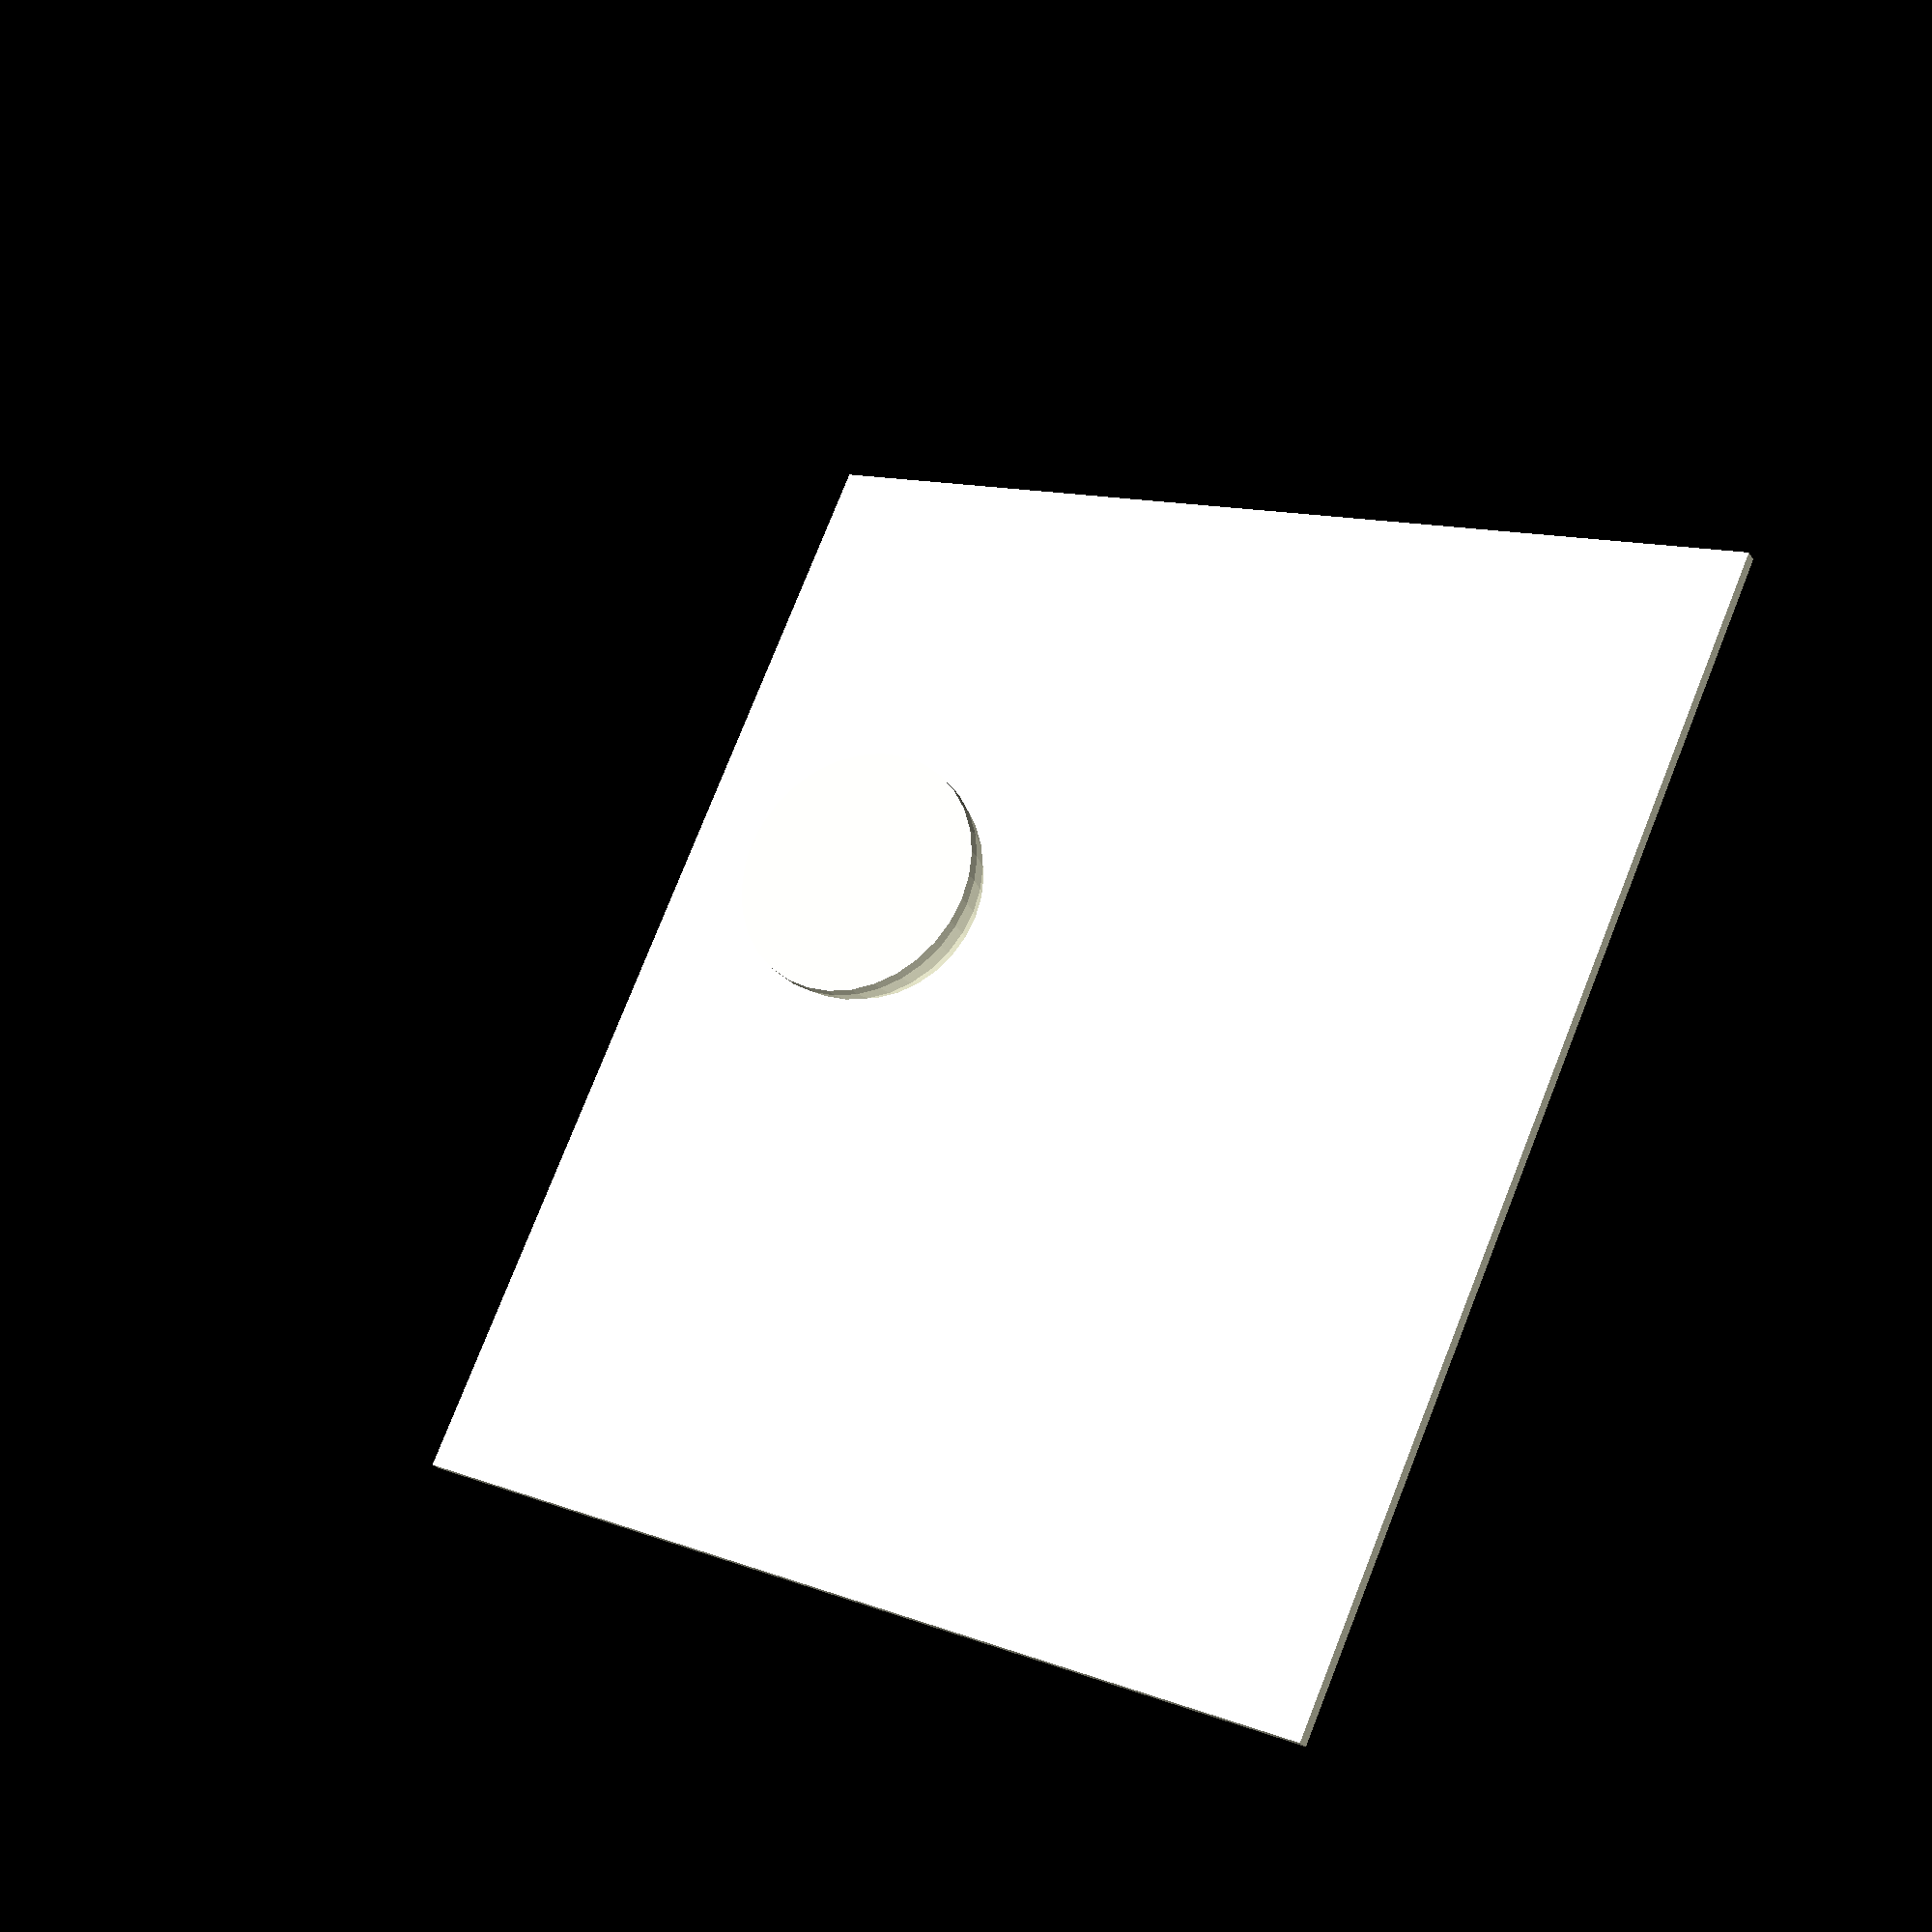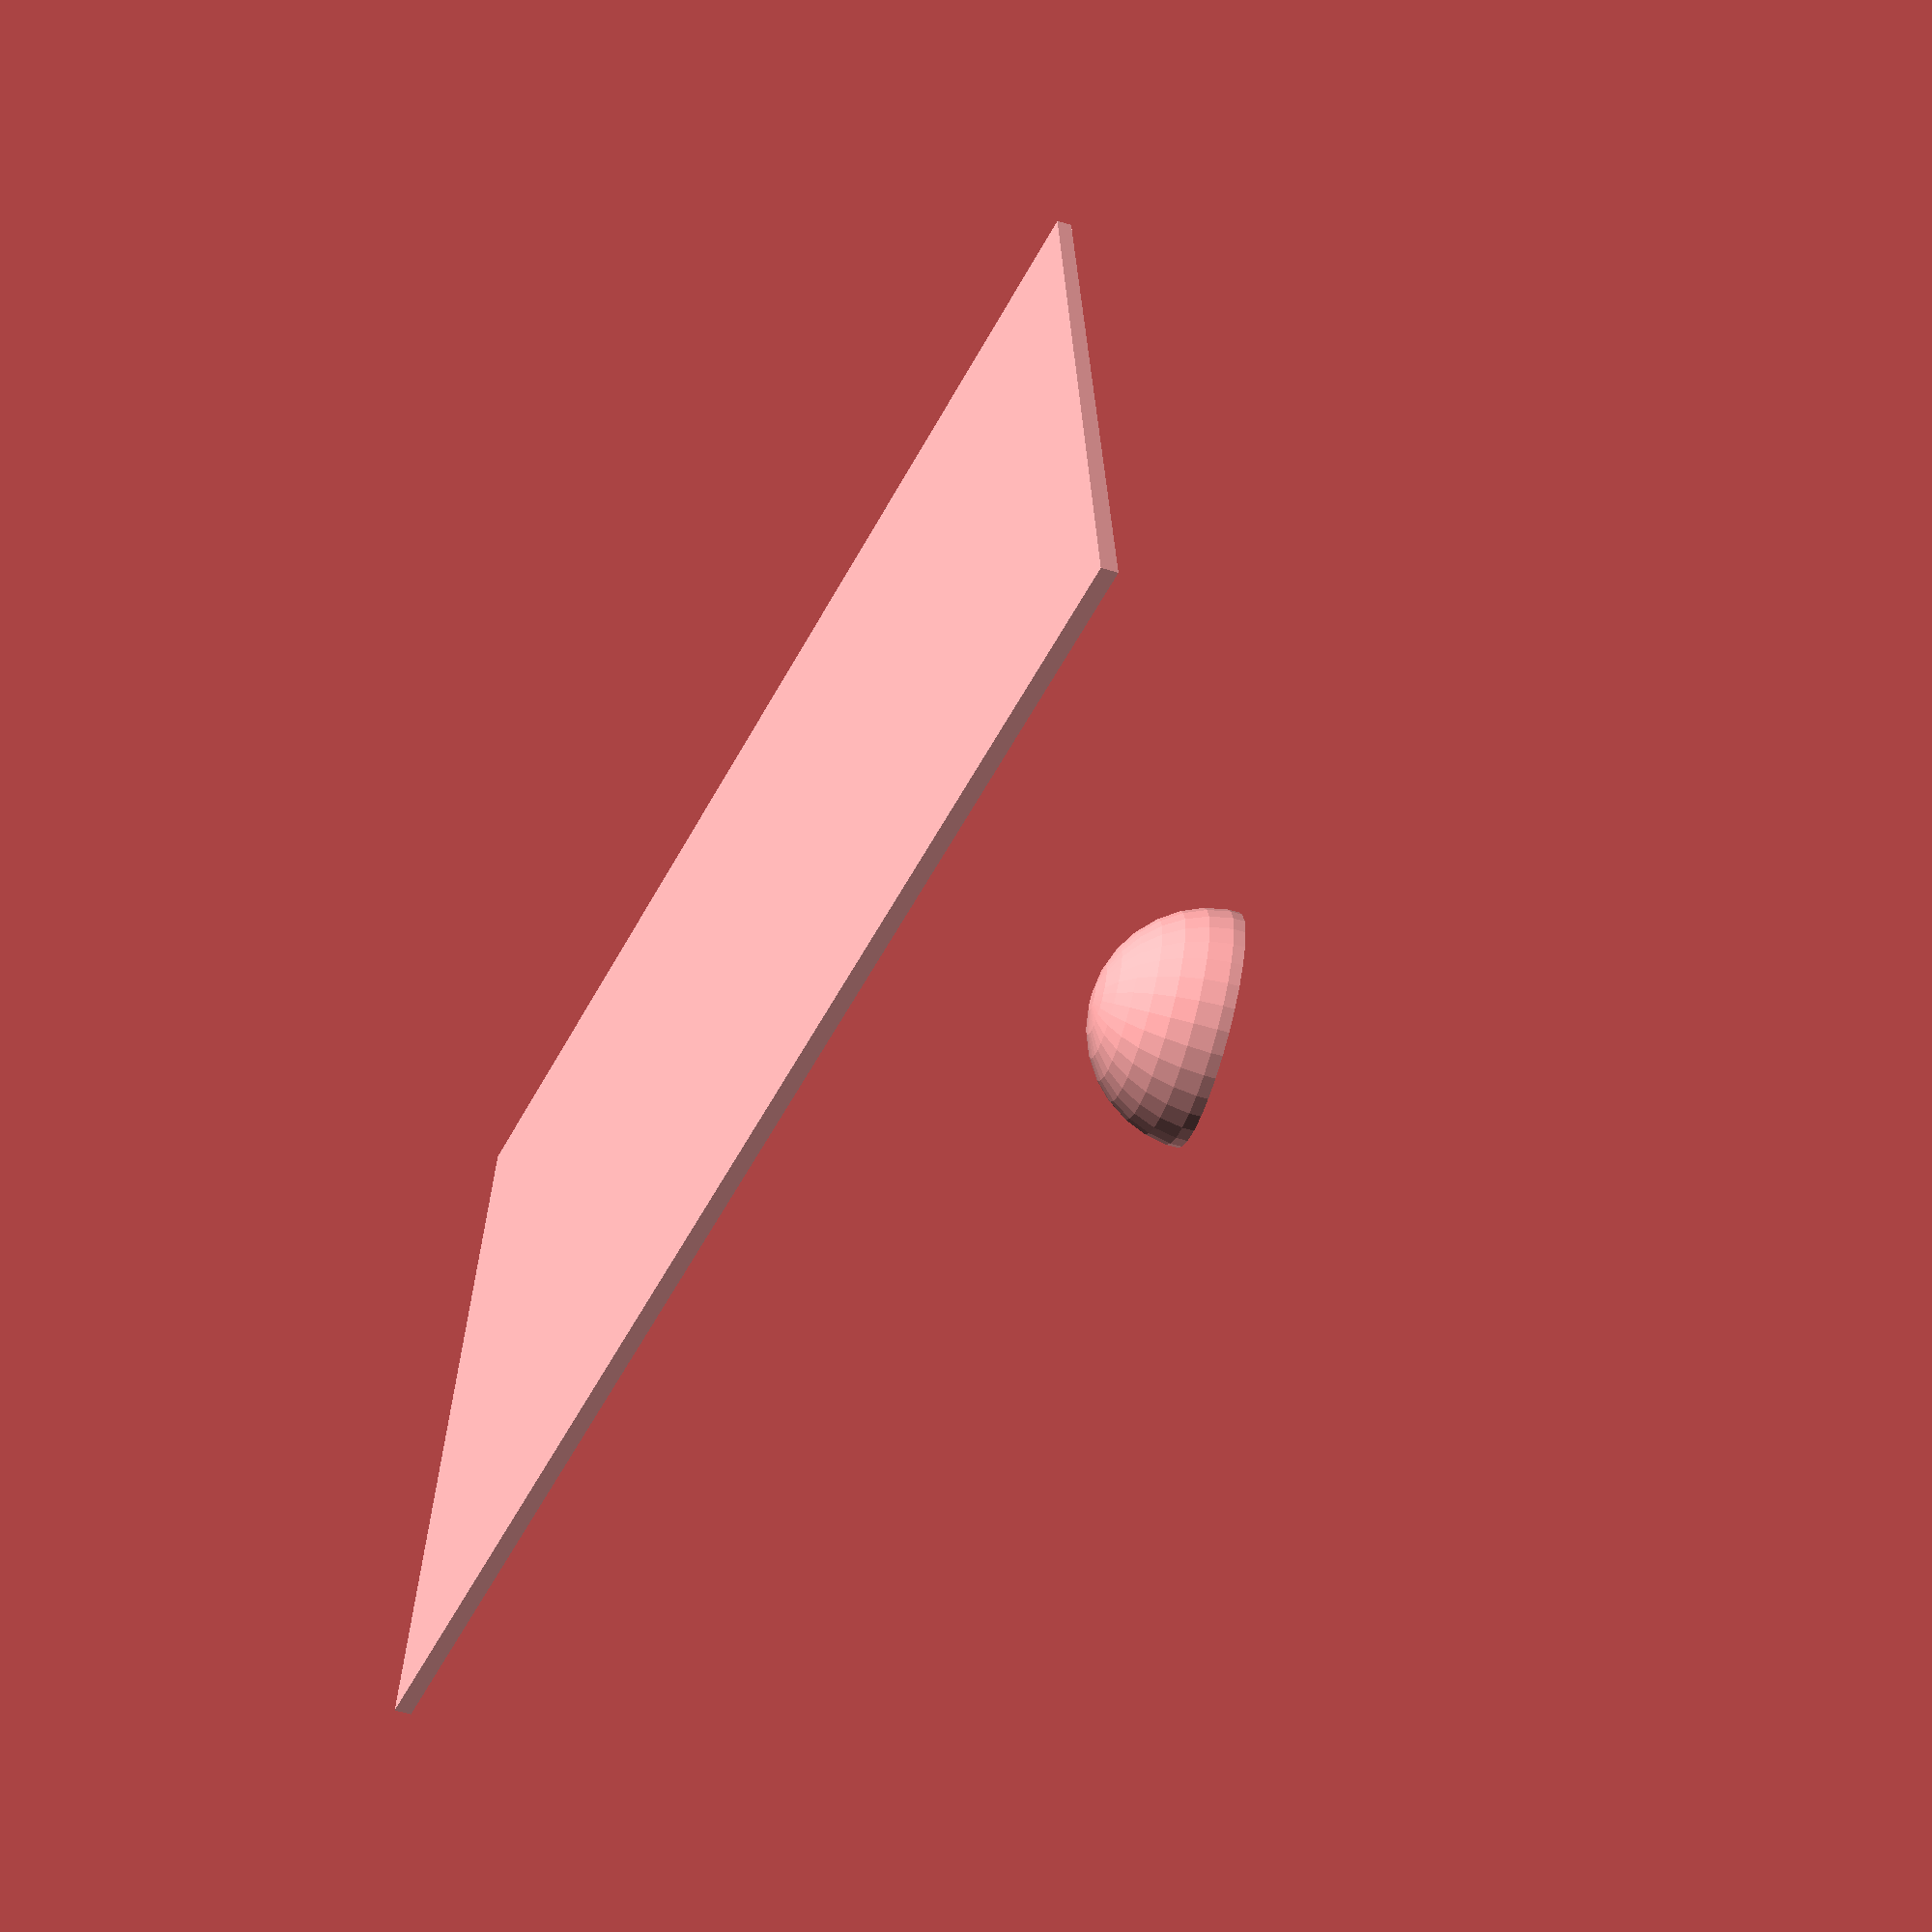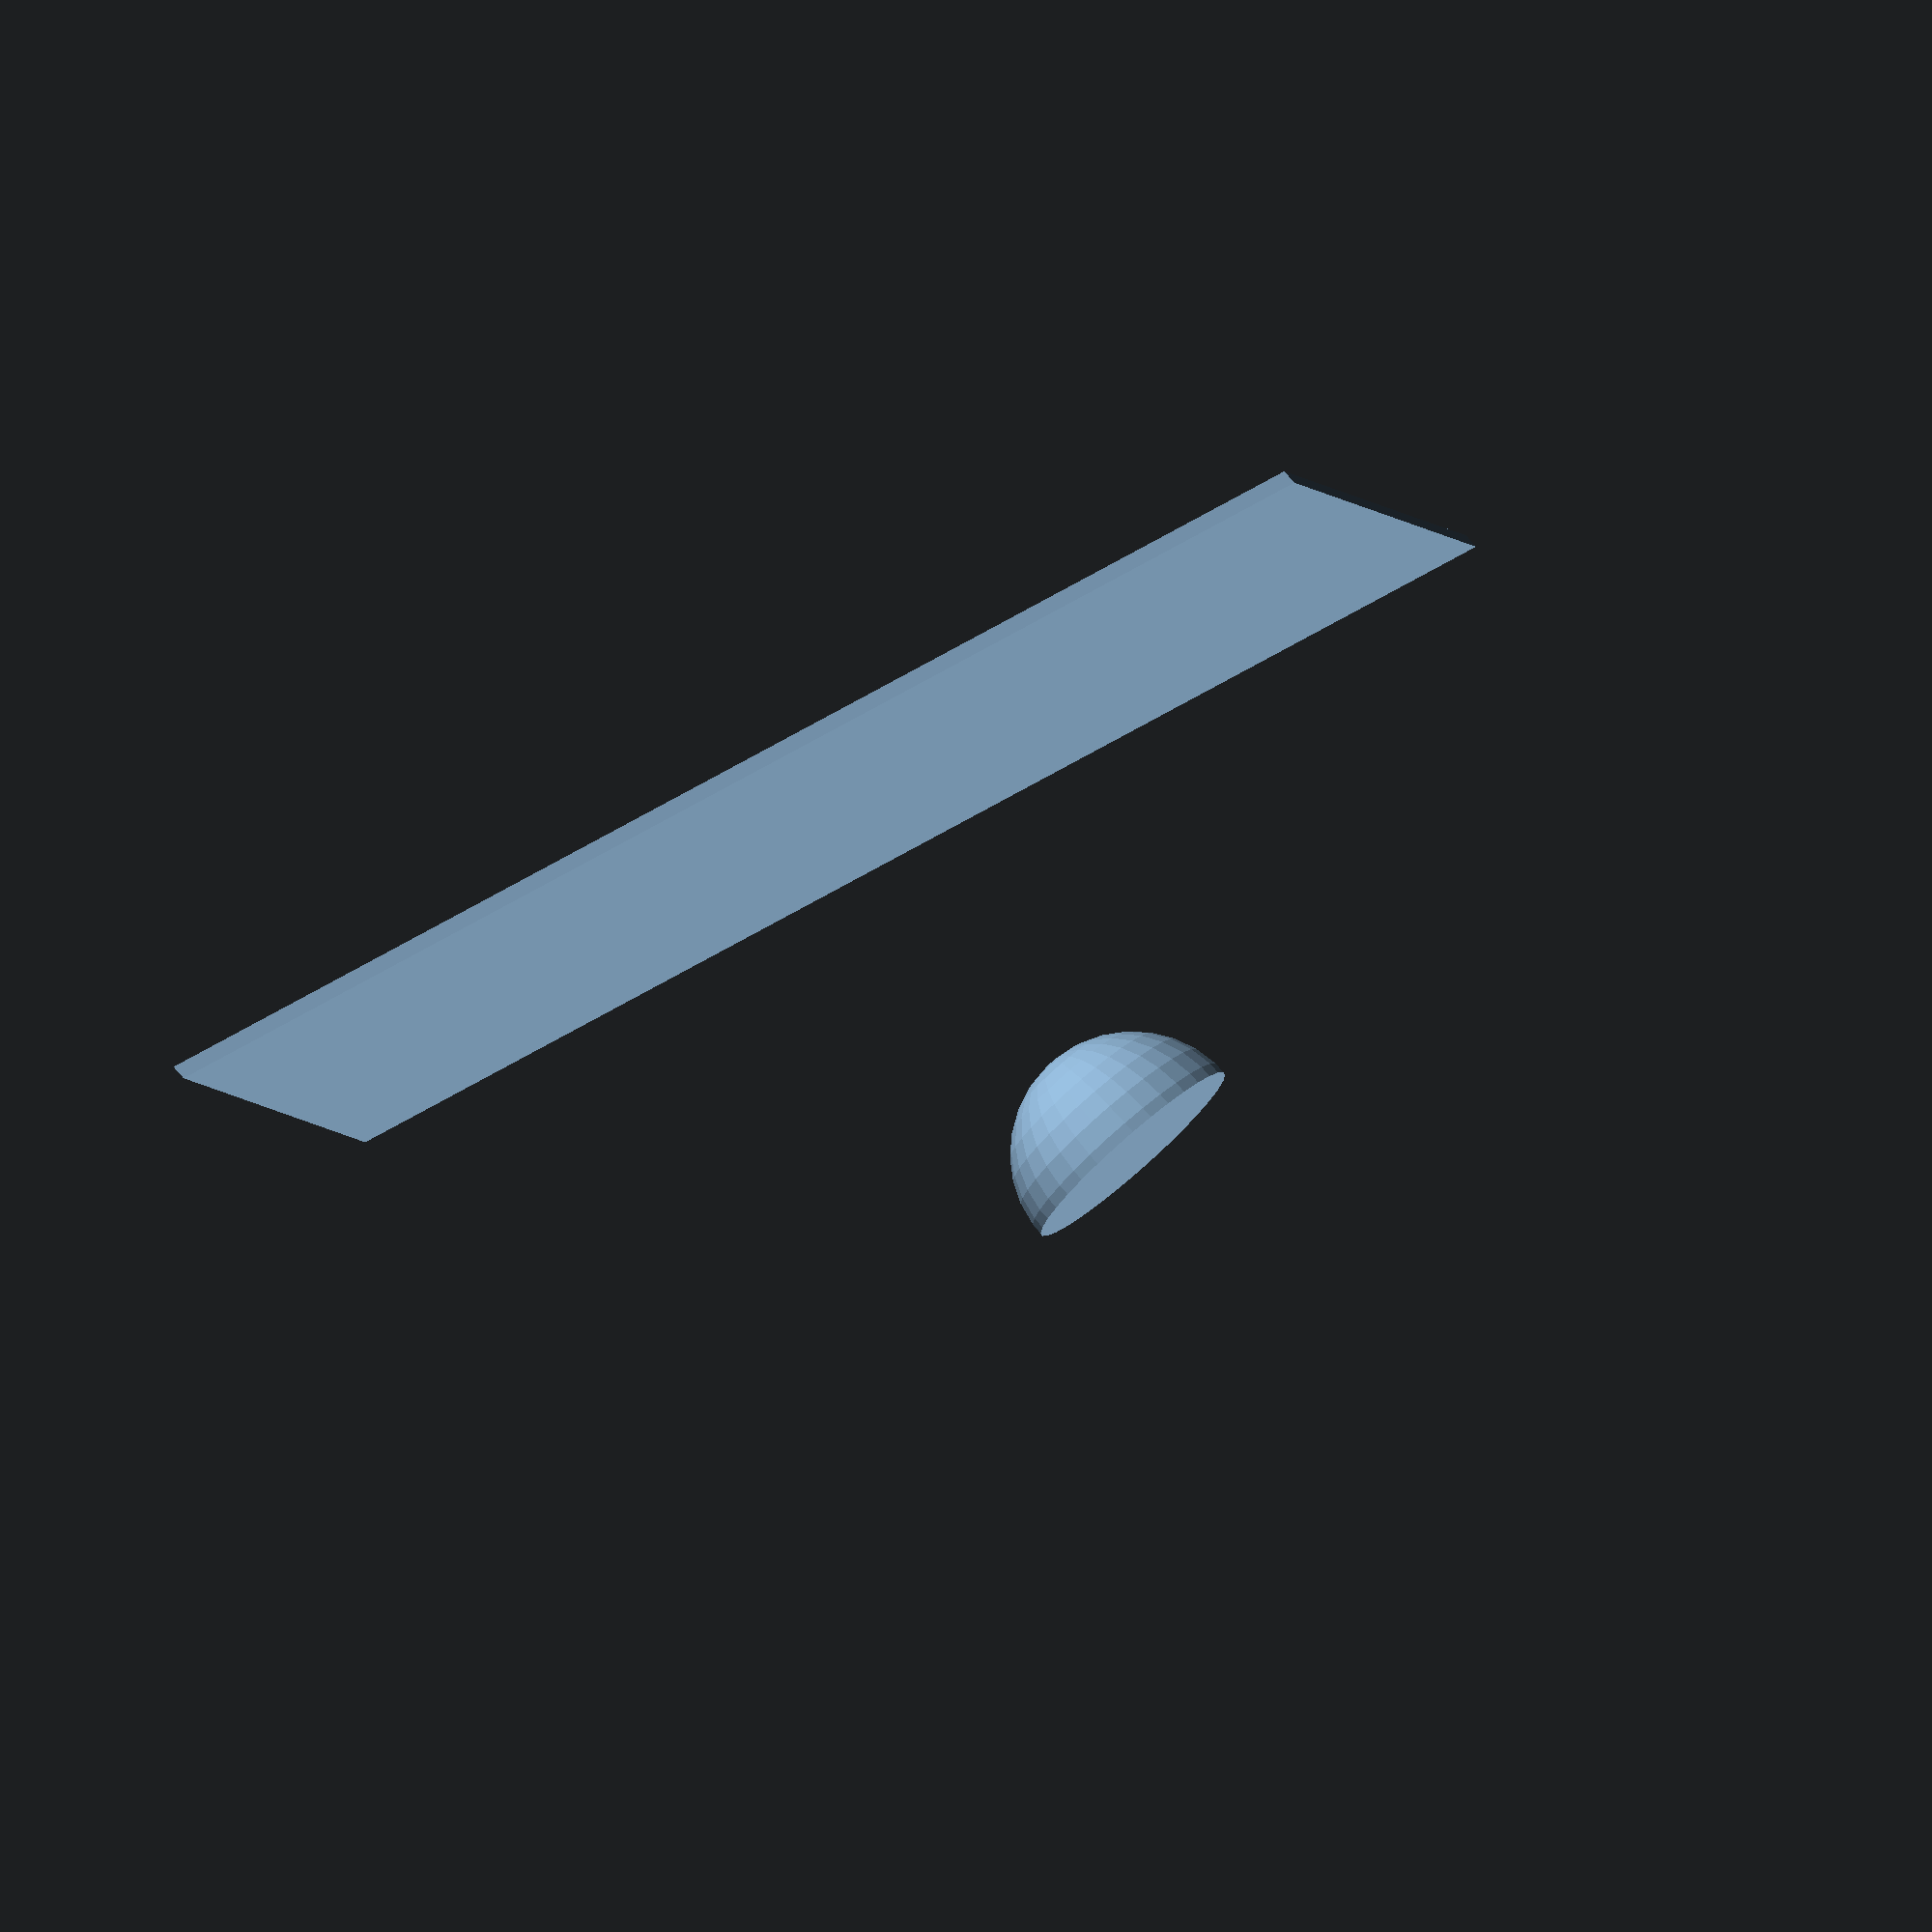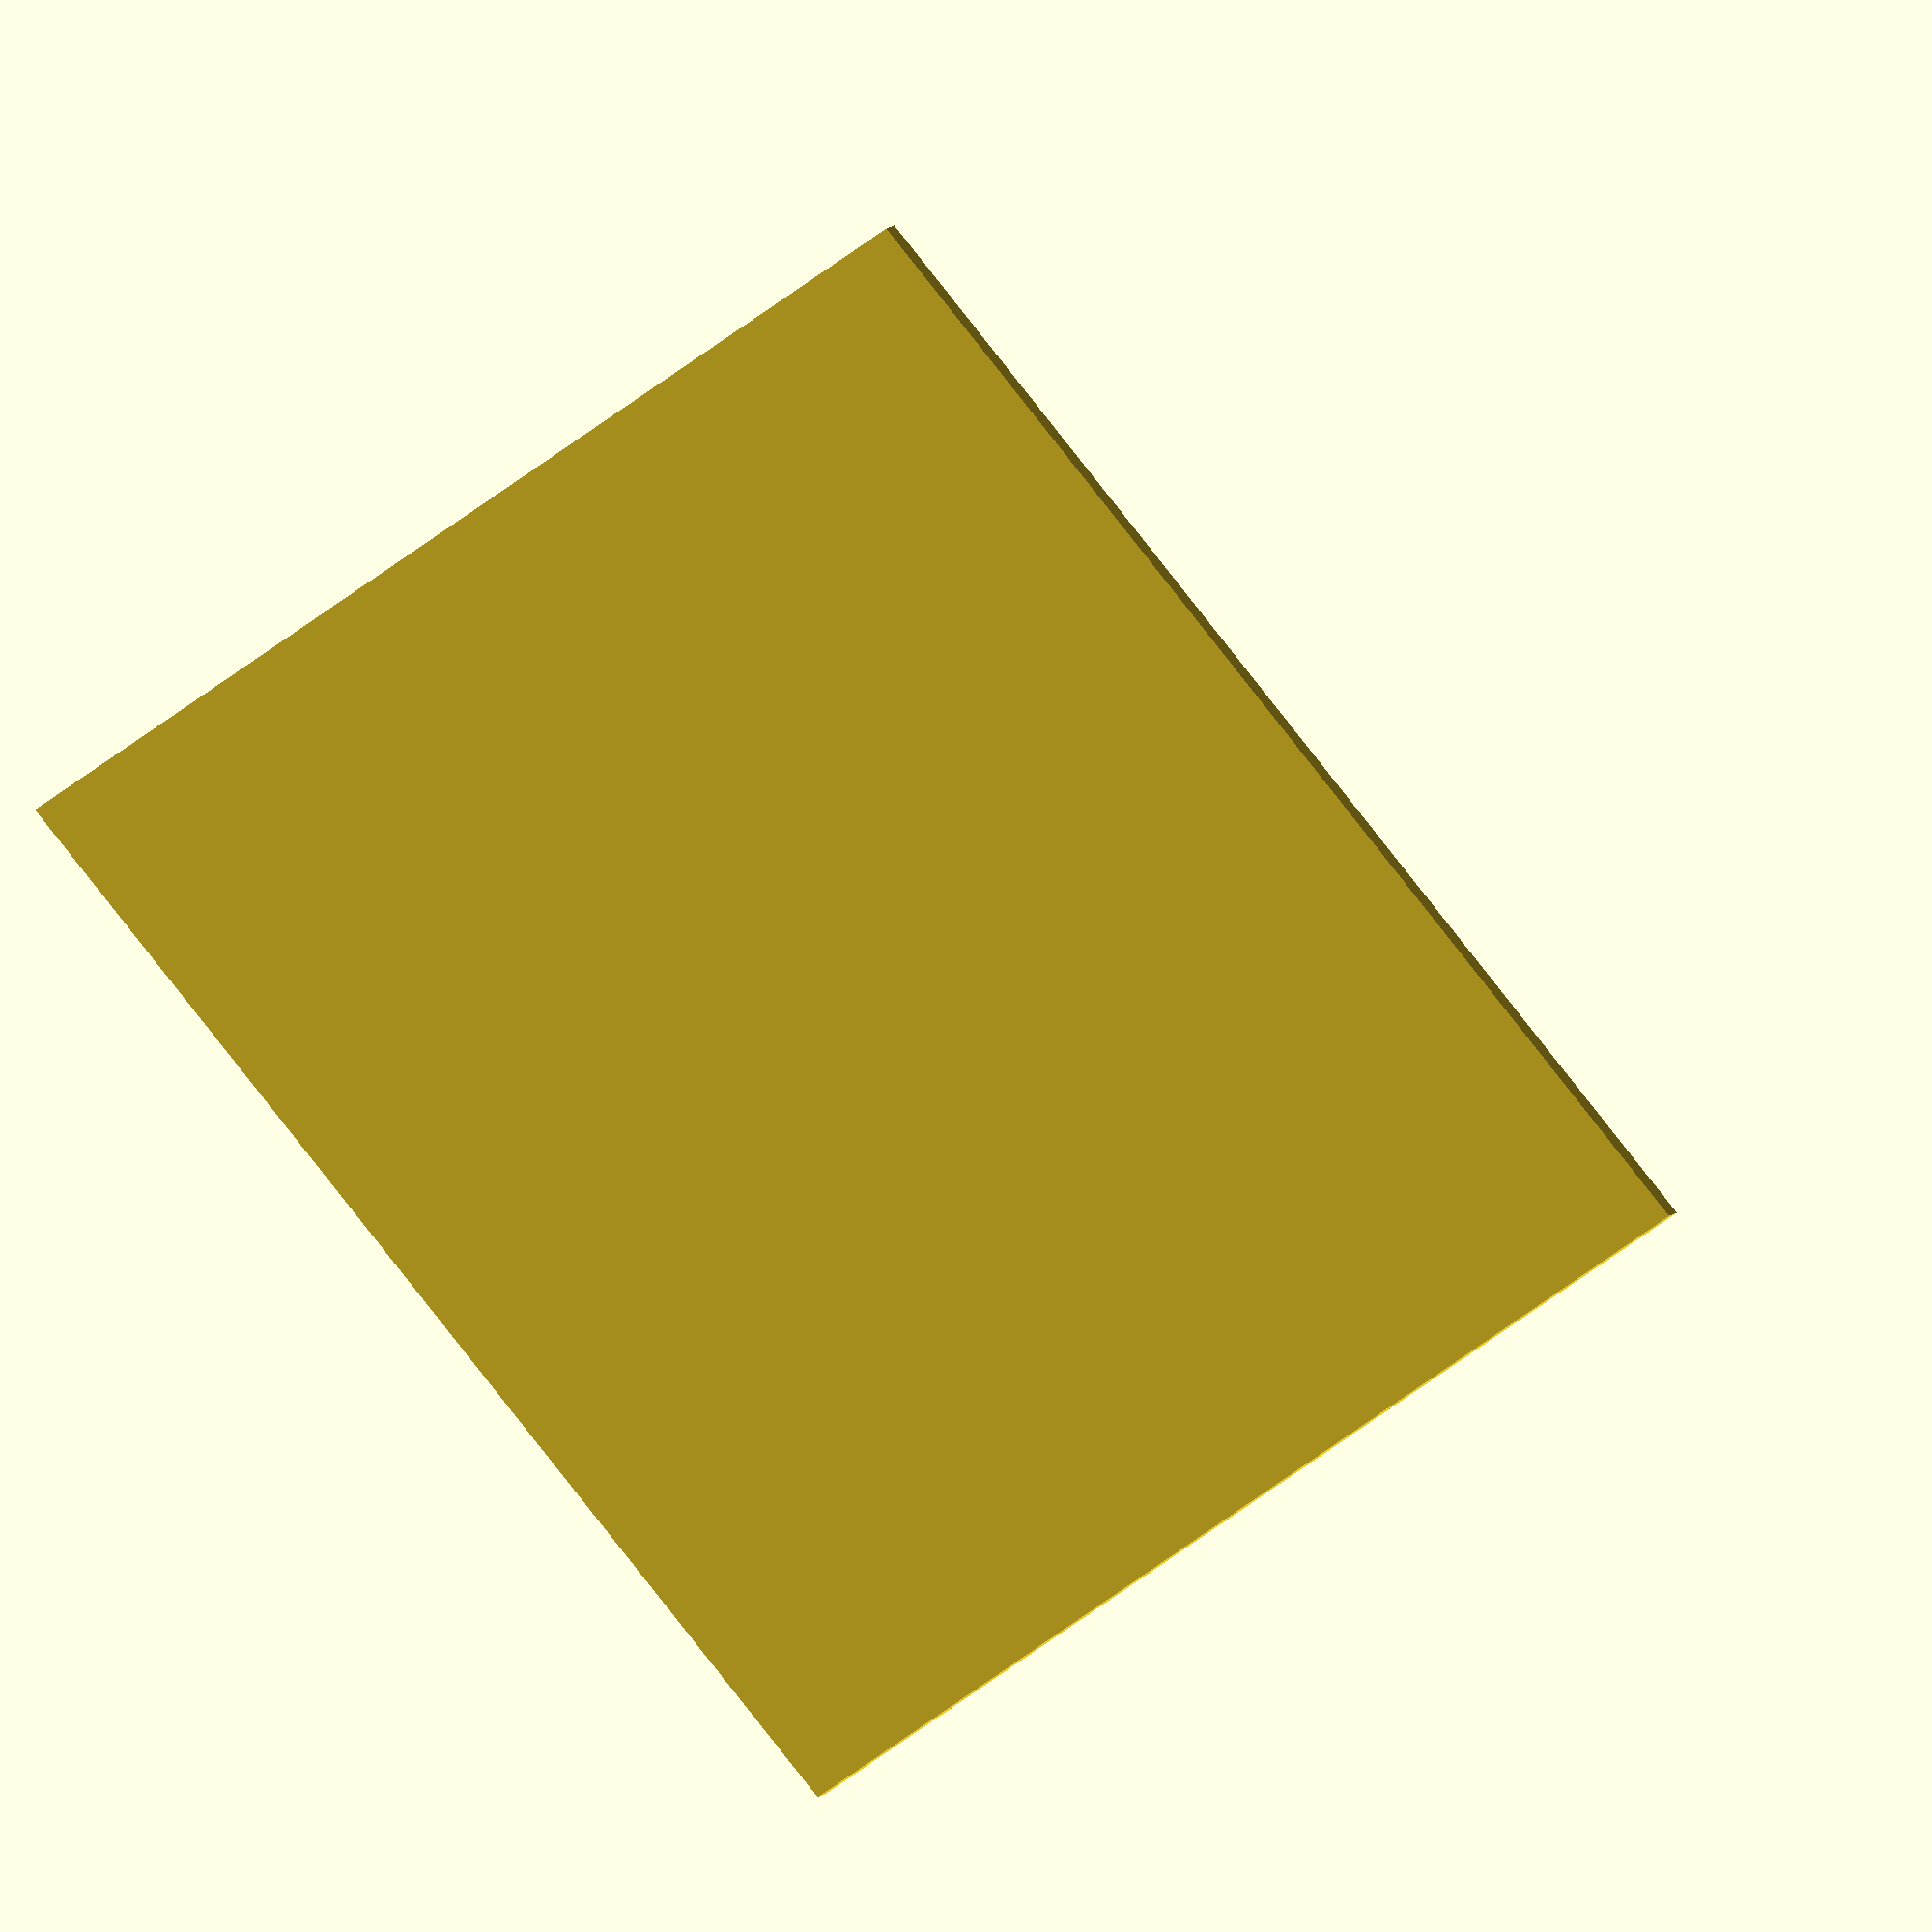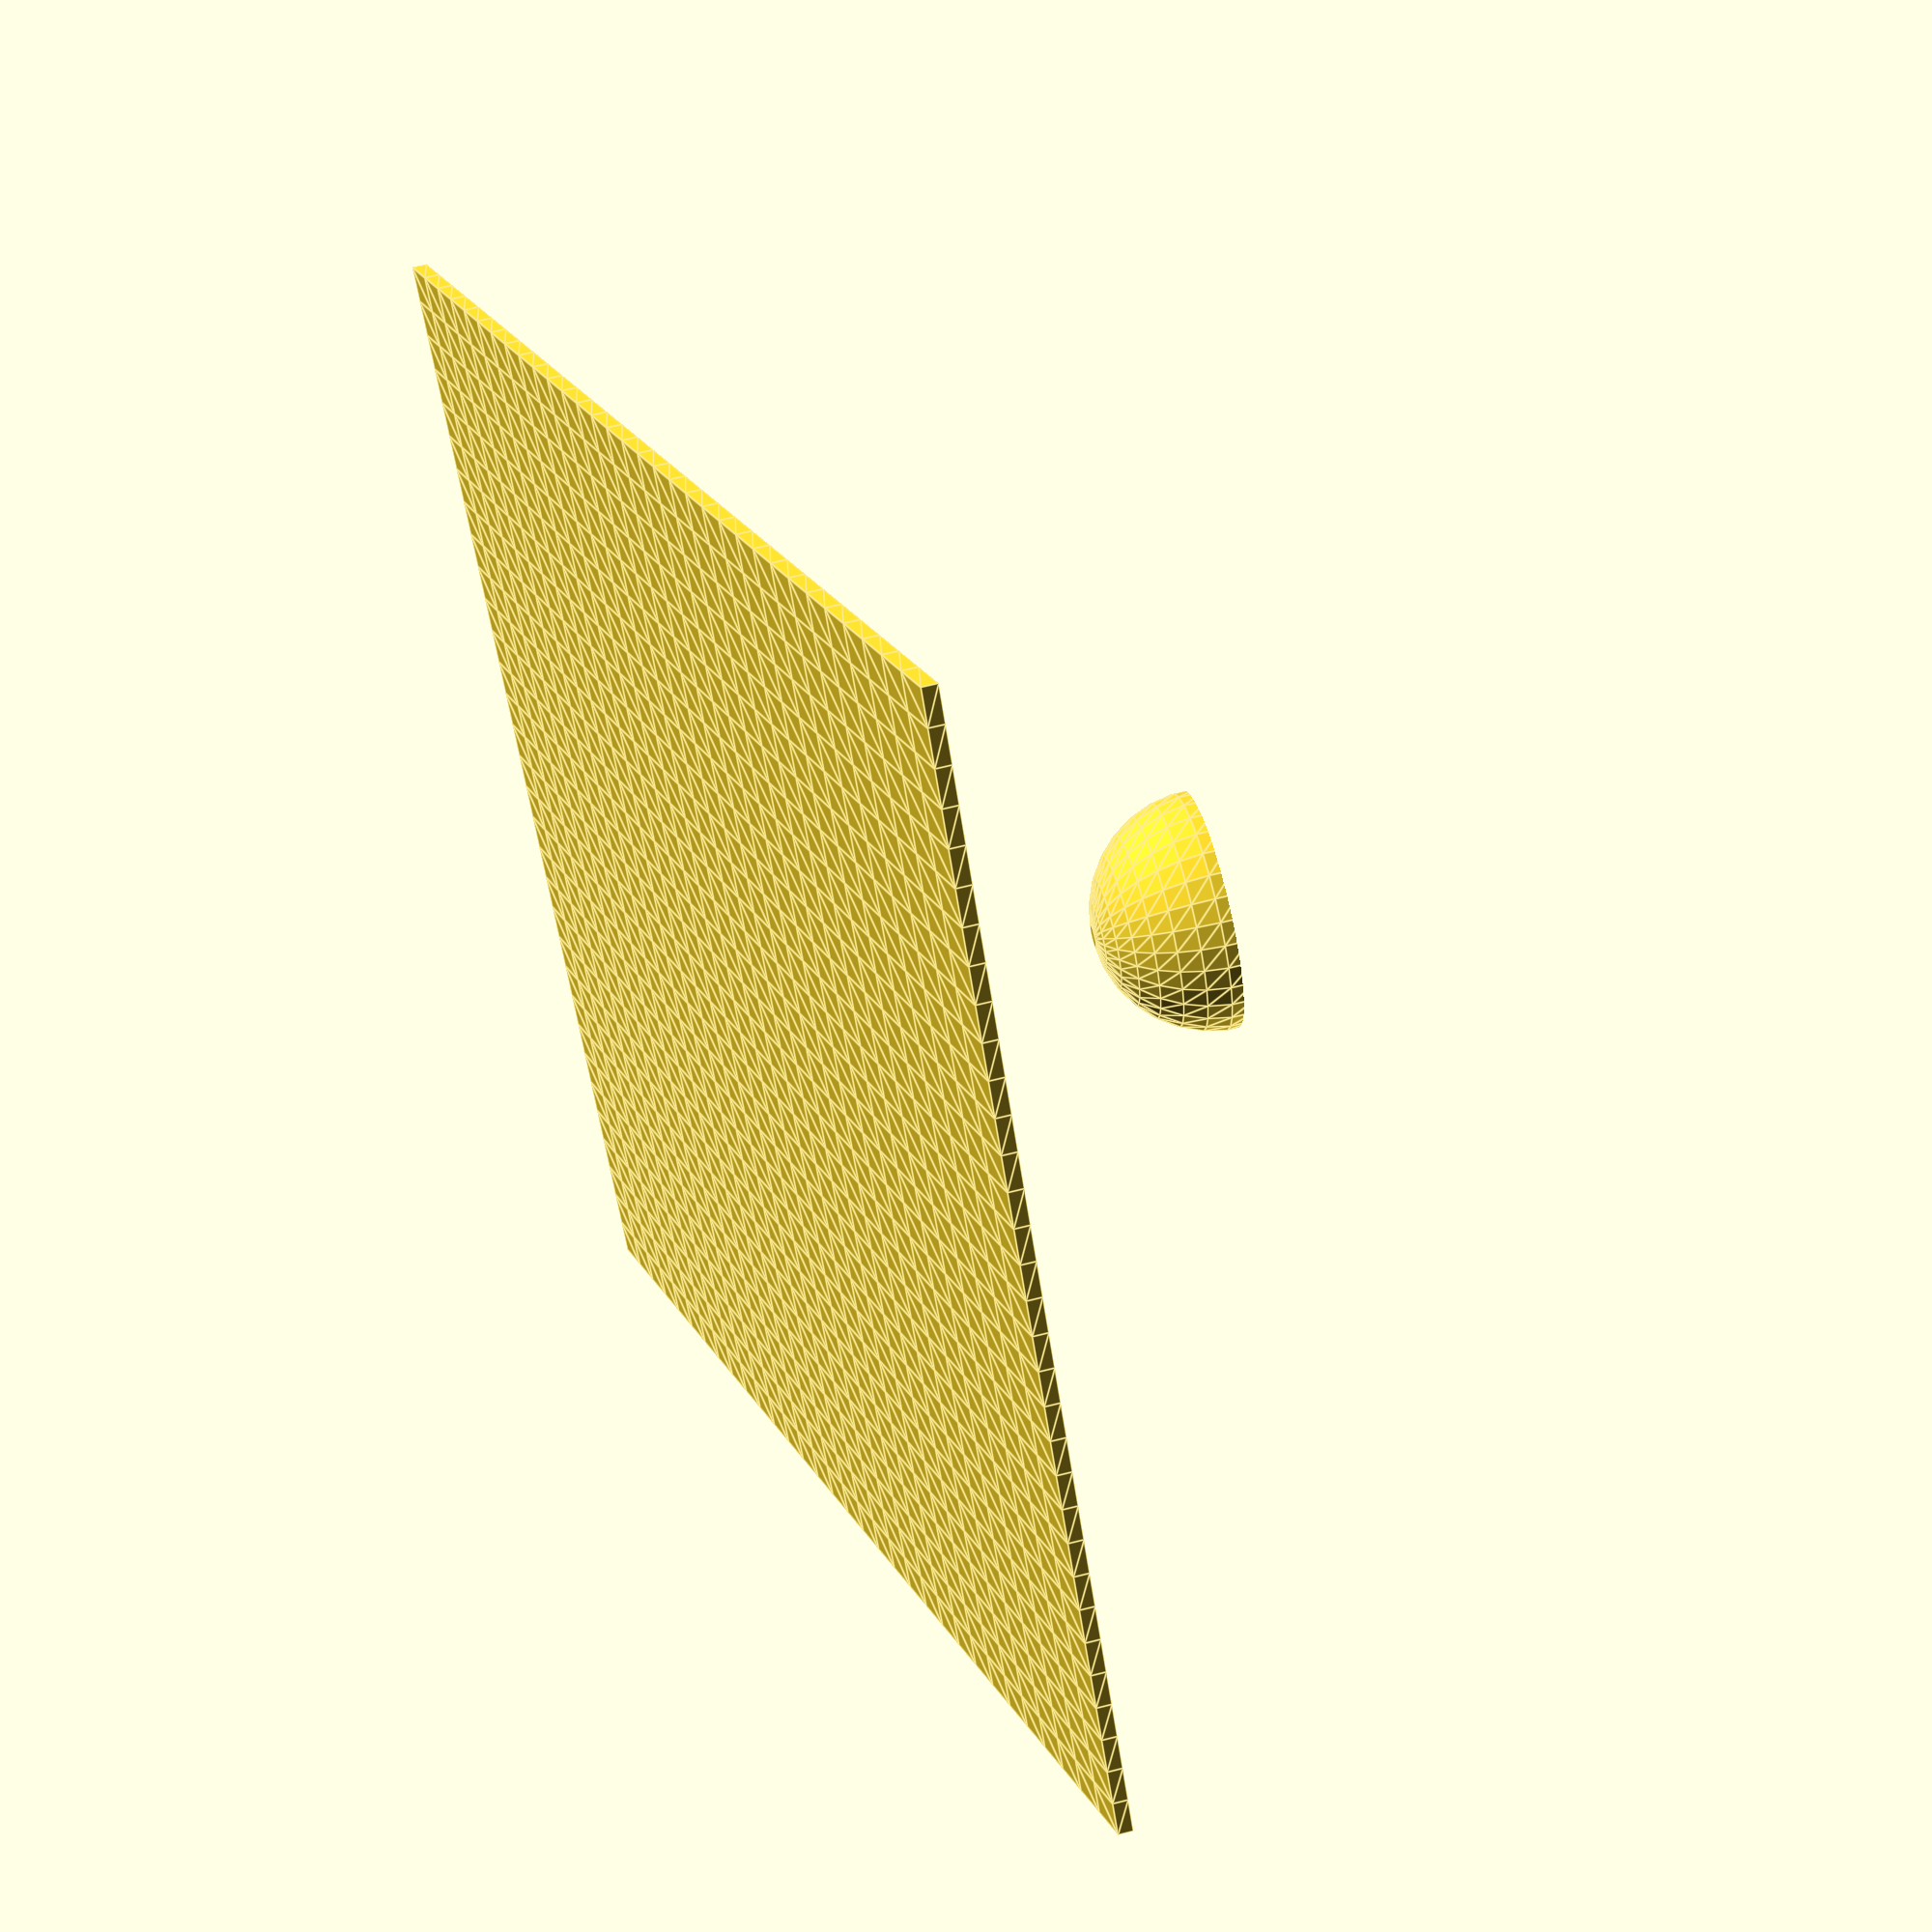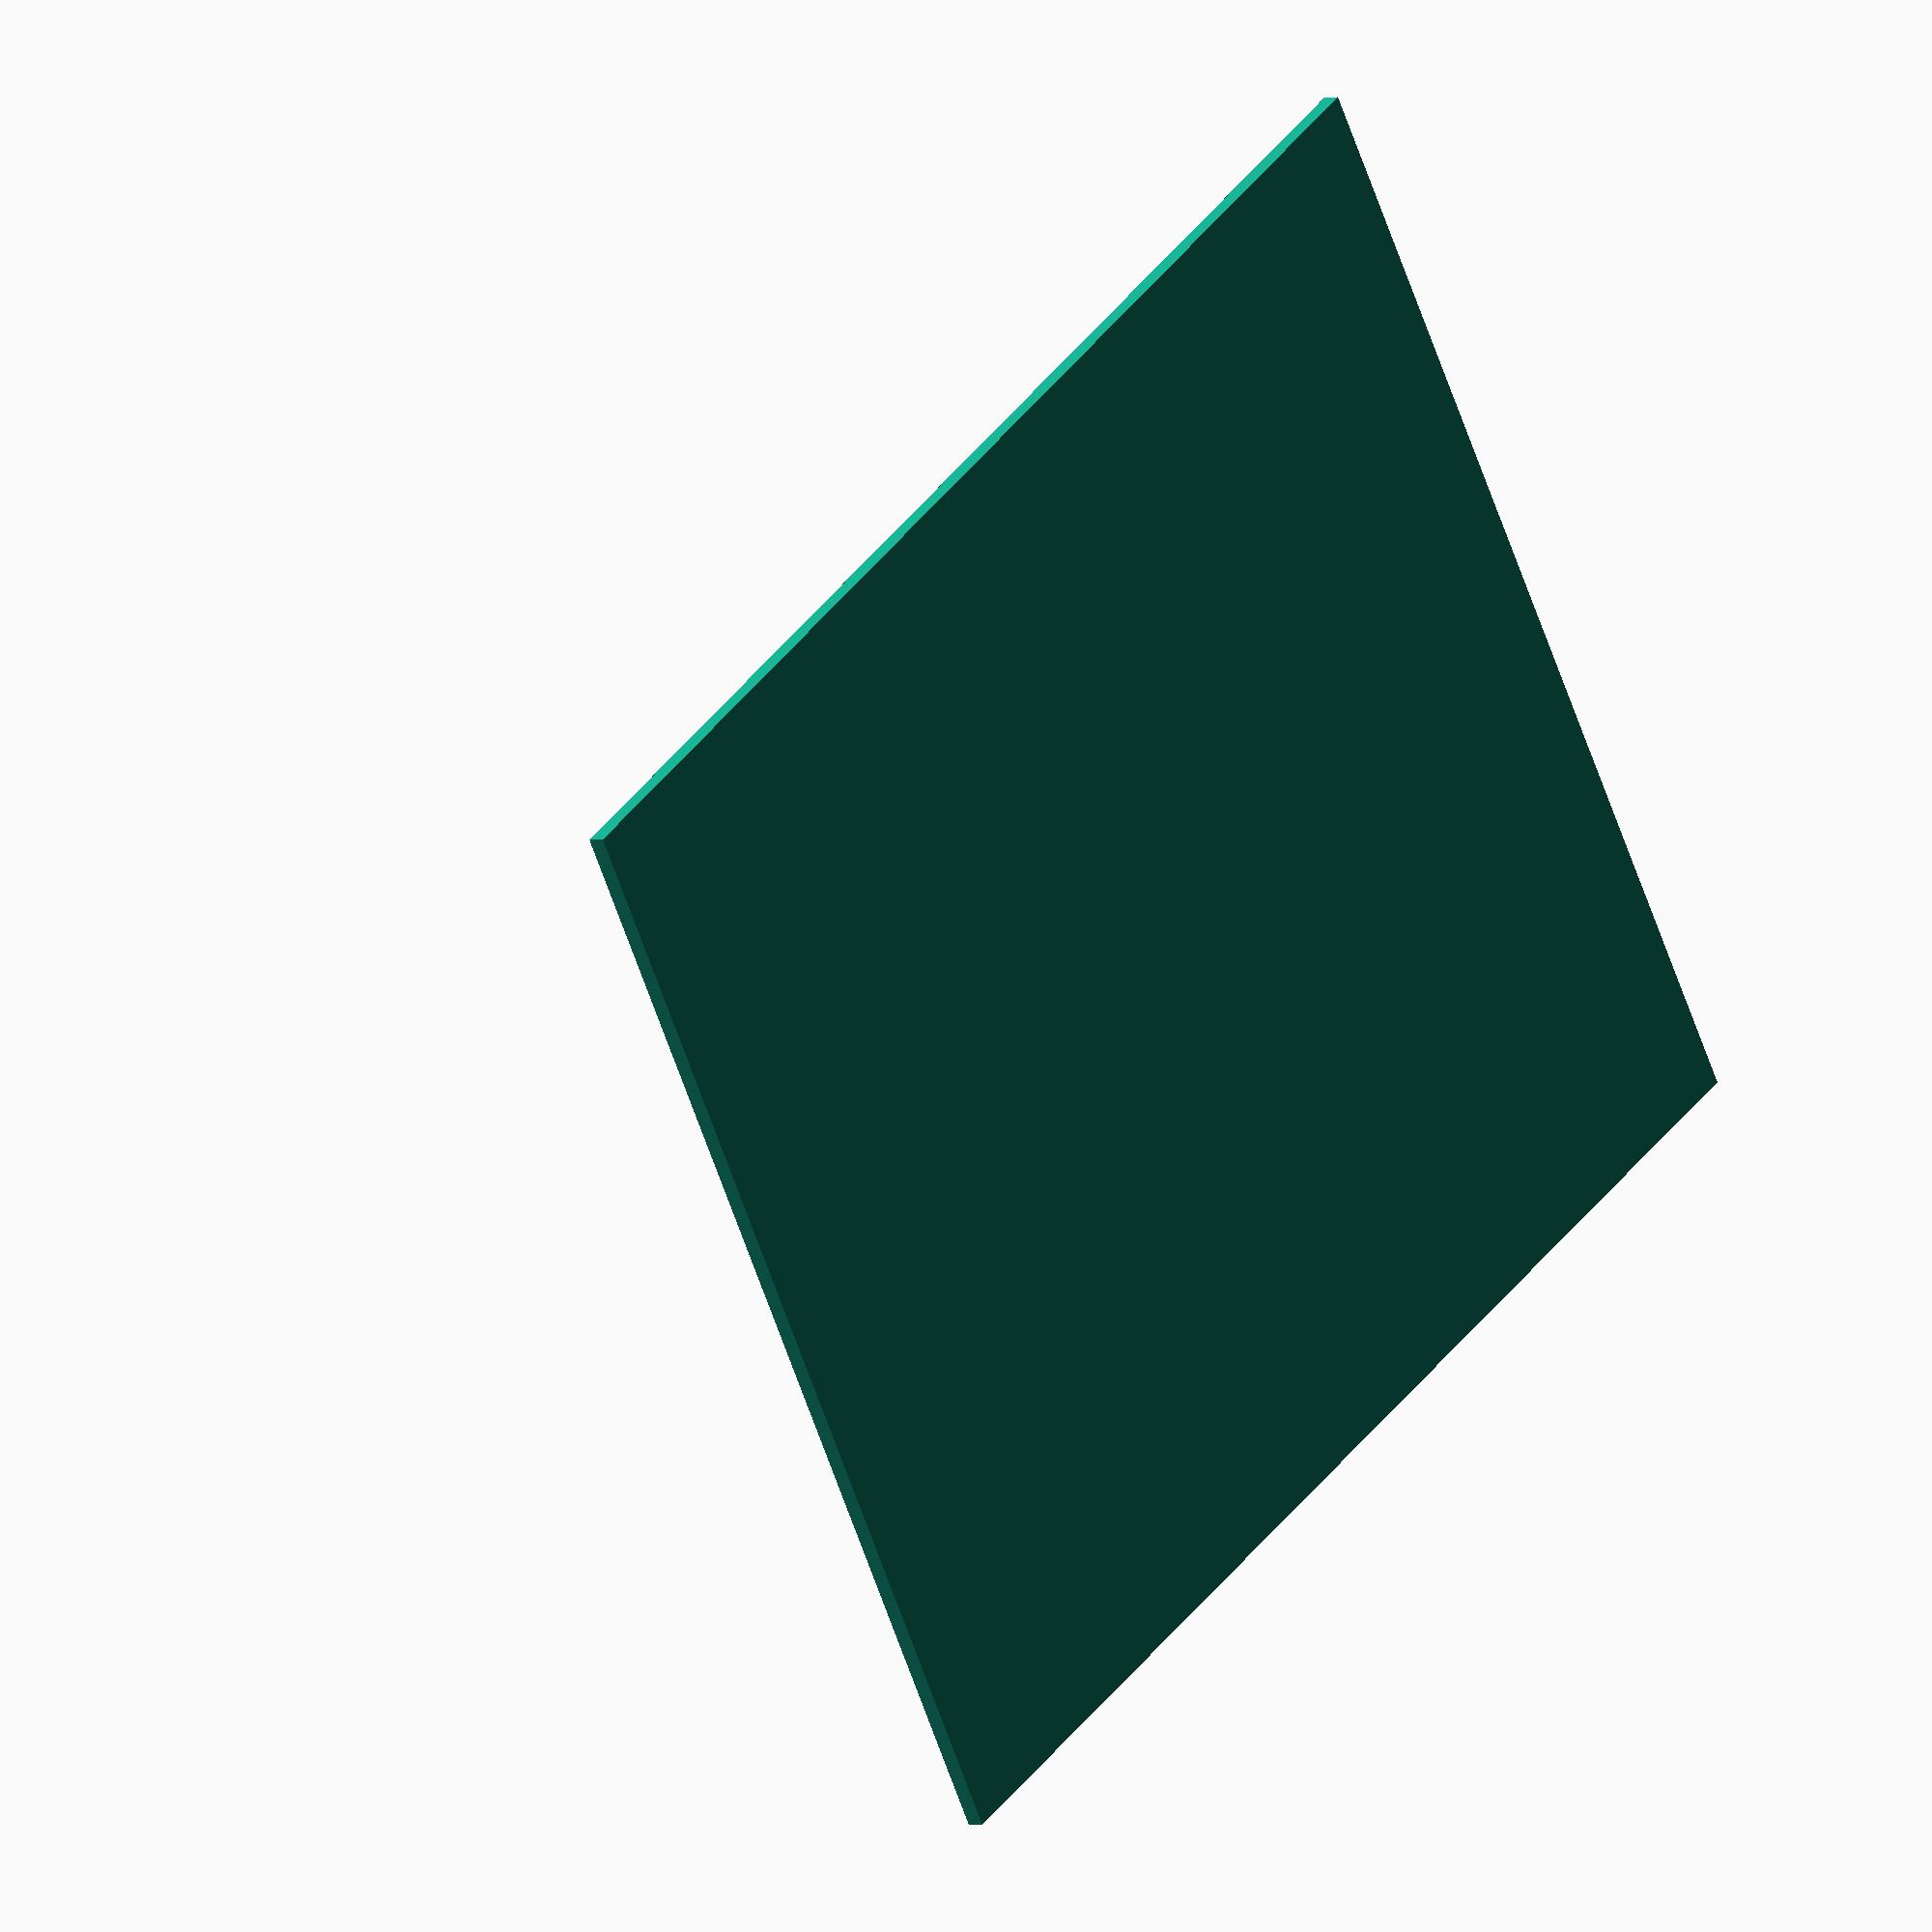
<openscad>
total_height = 24; // mm

base_d = 8; // mm
stem_d = 6; // mm
handle_d = 4; // mm
handle_h = 10; // mm

fin_count = 16;
fin_d1 = handle_d;
fin_h2 = 6; // middle bulge height from base
fin_d = 0; // mm, d2, middle_bulge size
fin_d3 = stem_d;
fin_l=.75;
fin_w=40;
fin_resolution_z = 8;
fin_h = stem_height;

shell_ratio = 2.2;

fin_r = fin_d/2;
twist = .8*360/fin_count;
fin_twist=0;

binding_height = 1;
binding_d = 0.250 * fin_w;

epsilon = 0.01;

module fin_shape() {
    scale([fin_w, fin_l]) square(1, center=true); 
    //circle($fn=8);
    
}

stem_height = total_height - base_d/2 - handle_h;
fin_h = total_height - base_d/2 - handle_h;
fin_scale = [
  for (x=steps(0, fin_resolution_z, fin_h))
     .06 + pow(1-x/fin_h, 2)
];
//echo(len(fin_scale));
  
function curve(vec, h, t) = [
  for(i=[0:len(vec)-1])
    [
  // layerheight
  h/len(vec)
  ,
  // scale
  //1//vec[i]
  [1-(i*1/len(vec)), 1-(i*.74/len(vec))],
  ,
  //[0,0,0]
  // rotate
  [0, 0, -t/len(vec)]
  ,
  // translate
  [-fin_d/len(vec), 0 ,0]
  ]
];
fin_curve = curve(fin_scale, fin_h, fin_twist);
  
//echo(fin_curve);
  
function steps(start, n, end) = [start : (end - start) / (n - 1) : end];
function sum(vec, i=0, a=0) = i < len(vec) ? sum(vec, i+1, a+vec[i]) : a;

module fin_extrude(stepdef, twist) {
    // [height, scale, rotate=[x, y, z], offset=[x, y]]
    numsteps = len(stepdef);
    totalheight = stepstart(numsteps);

    function stepheight(i) = i <= 0 ? 0 : stepdef[i][0];
    function stepscale(i) = i <= 0 ? 1 : stepdef[i][1];
    function stepoffx(i) = i <= 0 ? 0 : stepdef[i][3][0] ? stepdef[i][3][0] : 0;
    function stepoffy(i) = i <= 0 ? 0 : stepdef[i][3][1] ? stepdef[i][3][1] : 0;
    function stepr(i) = i <= 0 ? 0 : stepdef[i][2] ? stepdef[i][2]: [0, 0, 0];

    function stepstart(i) = i <= 0 ? 0 : sum([for(j = [0 : i-1]) stepheight(j)]);      
    function steptwist(i) = i <= 0 ? 0 : twist * (stepheight(i) / totalheight);
    function steptwiststart(i) = i <= 0 ? 0 : sum([for(j=[0 : i-1]) steptwist(j)]);
    function steprstart(i) = i <= 0 ? [0, 0, 0] : sum(a=[0,0,0], [for(j = [0: i-1]) stepr(i)]);
        
    function steptx(i) = i <= 0 ? 0 : sum(a=0, [for(j = [0 : i-1]) stepoffx(j)]);
    function stepty(i) = i <= 0 ? 0 : sum(a=0, [for(j=[0:i-1]) stepoffy(j)]);
    

        
    
    module step(i) {
        //echo("step", stepdef[i]);
        //echo(steptx(i), stepty(i));
        scalestart = stepscale(i-1);
        scaleend = stepscale(i) / stepscale(i-1);
        rotate([0, 0, -steptwiststart(i)])

        translate([0, 0, stepstart(i) + stepheight(i)/2])

        scale(scalestart)

            linear_extrude(
                    slices=2,
                    height=stepheight(i),
                    center=true,
                    twist=steptwist(i),
                    scale=[scaleend])

                rotate(steprstart(i))
                translate([steptx(i), stepty(i), 0])

                    children();
        
    }
      
    for (i = [1:numsteps-1]) hull() {step(i-1) children(); step(i) children();}
}


module ring(d) {
    /*difference() {
    cylinder(d=d1, h=h);
    translate([0, 0, -epsilon])
    cylinder(d=d2, h=h+epsilon*2);
    }*/
    
    rotate_extrude() {
        translate([d, 0, 0]) children();
    }
    
}


module fin1(i) {
    
    fin_extrude(fin_curve, twist=twist) {
        translate([fin_d, 0, 0])

         {
            fin_shape();
 //   color([.75, .7, .8, 0.2])
 //           scale([fin_w, fin_l])
 //               circle($fn=8, 1);
        }
    };

}

module fin(i, height=.5, $fn=32, scale=[fin_w, fin_w, fin_h]) {
    
    function finfn(x, y) =  x+cos(y);
    heightmap = [for (x = [0 : 1/$fn : 1], y = [0 : 1/$fn : 1]) finfn(x, y)];

    extrude_heightmap(heightmap, height, size=scale);

    
}



/*

heightmap must be a vector of length $fn*$fn. will be considered as z-heights applied in a square lattice over a size-square surface, in x-major order. 

The height parameter is the thickness of the output.
The size is the x by y square for a scalar, or [x, y] vector (or a [x, y, z-scale] vector if you need to scale the heightmap here instead of at generation time, but that's probably not what you want)

*/
 module extrude_heightmap(heightmap, height=1, size=1, convexity=10) {
    scale = len(size) == 3
        ? [[size[0], 0, 0], [0, size[1], 0], [0, 0, size[2]]]
        : len(size) == 2
        ? [[size[0], 0, 0], [0, size[1], 0], [0, 0, 1]]
        : len(size) == 1
        ? [[size[0], 0, 0], [0, 1, 0], [0, 0, 1]]
     // Scalar size is x by y, not z
        : [[size, 0, 0], [0, size, 0], [0, 0, 1]];
    
    function reverse(list) = [for (i = [len(list)-1:-1:0]) list[i]];
    function zoffset(t, vec) = [for (p = vec) [p[0], p[1], p[2] + t]];

    // point index
    function P(c, r, z) =  c + r*($fn+1) + z*($fn+1)*($fn+1);

    /*
        square facet:
          A: 0, 0     C: 0, 1  
          B: 1, 0     D: 1, 1      
        triangles: ABD ADC
          ABD = [0, 0], [1, 0], [1, 1]
          ADC = [0, 0], [1, 1], [0, 1]
        
    */
    function faces() =
        let(
            cw = [
              [[0, 0], [1, 0], [1, 1]],
              [[0, 0], [1, 1], [0, 1]]
            ],
            ccw = [for (f = cw) reverse(f)],
            bot   = [for (c = [0 : $fn-1], r = [0 : $fn-1], tri = ccw) 
                [for(p = tri) P(c + p[0], r + p[1], 1)]],
            top   = [for (c = [0 : $fn-1], r = [0:$fn-1], tri = cw) 
                [for (p = tri) P(c + p[0], r + p[1], 0)]],
            south = [for (c = [0 : $fn-1], r = [0], tri = ccw)
                [for (p = tri) P(c + p[0], r, p[1])]],
            north = [for (c = [0 : $fn-1], r = [$fn], tri = cw)
                [for (p = tri) P(c + p[0], r, p[1])]],        
            west  = [for (c = [0], r = [0 : $fn-1], tri = ccw)
                [for (p = tri) P(c, r+p[1], p[0])]],
            east = [for(c = [$fn], r = [0 : $fn-1], tri = cw)
                [for (p = tri) P(c, r+p[1], p[0])]]
       )
       concat(top, bot, south, north, east, west);

    function points(heightmap, height) = 
        let(
            bot = [for (c = [0 : $fn], r = [0 : $fn])
                let(x=c/$fn, y=r/$fn, z=heightmap[P(c, r, 0)])
                 scale * [x, y, z]]   
         )
         concat(zoffset(height, bot), bot);
     
    polyhedron(
        points=points(heightmap, height),
        faces=faces(),
        convexity=convexity
    );
} 




module base() {
    sphere($fn=32, d=base_d);
}


module stem() {
    // main body
    cylinder($fn=fin_count, d1=stem_d, d2=handle_d, h=stem_height);
    
    // handle
    translate([0, 0, total_height-handle_h-base_d/2-epsilon])
      cylinder($fn=16, d=handle_d, h=handle_h+epsilon);
    
    // binding / adapter
    module binding() {

    translate([0, 0, total_height-base_d/2-handle_h-epsilon-binding_height/2])
       linear_extrude(scale=(handle_d / binding_d), height=binding_height)
            circle($fn=fin_count, d=binding_d);
     translate([0, 0, total_height-base_d/2-handle_h-epsilon-binding_height/2])
       mirror([0, 0, 1])
       linear_extrude(scale=1, height=binding_height)
            circle($fn=fin_count, d=binding_d);
    
    translate([0, 0, total_height-base_d/2-handle_h-epsilon-binding_height*1.5])
       mirror([0, 0, 1])
       linear_extrude(scale=(handle_d / binding_d), height=binding_height)

            circle($fn=fin_count, d=binding_d);
    }
    
    translate([0, 0, -.45]) binding();

}

module shell1() {
   
/*
 shell cross section diagram
           .
          /|
         / |
        /  |
       .   |
      /|   |
     /#/   |
    /##|   |
   /##/[h] | [th]
  /##|     | 
 /a1#/a2   |
.---.--.---.

 [t]  d2
  inset+t
    [d/2]
*/
    translate([0, 0, 5])
    {
    d = fin_w+2;
    t = 1.4;
    th = stem_height;
    shell_height = stem_height/shell_ratio;
    h = shell_height;

    d2 = d/2-t;
    inset = h/th * d2 - t;
    
    rotate_extrude(){
        translate([0, 0])
    polygon([[d/2, 0],  [d/2-inset, h], [d2, 0]]);
    }
    
    mirror([0, 0, 1])
    rotate_extrude(){
    
    polygon([[d/2, 0],  [d/2-inset, h], [d2, 0]]);
    }
}
    
    
}

module shell2() {
     d = fin_w+2;
    t = 1.4;
    th = stem_height;
    shell_height = stem_height/shell_ratio;
    h = shell_height;

    d2 = d/2-t;
    inset = h/th * d2 - t;
    
    difference() {
        hull() fins();
        translate([0, 0, -epsilon])
        cylinder(total_height, r=d/2-inset);
    }
}

module fins() {
    for(i=[0 : fin_count-1]) {
        rotate([0, 0, (i) * 360 / fin_count]) fin(i=i);
    }

}


module spinner() {
    //base();
    
    stem();
    fins();

    //shell2();
    
    // bracing
    b = fin_d-fin_w+(fin_h/fin_resolution_z)+.5;
    //ring(d=b) polygon([[1, 0],[.5,.5],[0, 0]]);
    
    d = fin_d+fin_w/2-(fin_h/fin_resolution_z);
    ring(d=d) polygon([[1, 0],[-1,2],[0, 0]]);
}

//spinner();

fin(1);

translate([fin_w/2, fin_w/2,])
intersection() {
    translate([-base_d/2, -base_d/2, 0])
    cube([base_d, base_d, base_d/2]);
    base();
}


</openscad>
<views>
elev=203.1 azim=246.1 roll=335.4 proj=p view=wireframe
elev=245.4 azim=87.5 roll=106.2 proj=p view=wireframe
elev=100.5 azim=281.3 roll=41.1 proj=o view=solid
elev=165.8 azim=143.7 roll=149.2 proj=o view=solid
elev=294.1 azim=232.9 roll=75.8 proj=p view=edges
elev=2.7 azim=50.9 roll=299.3 proj=o view=wireframe
</views>
